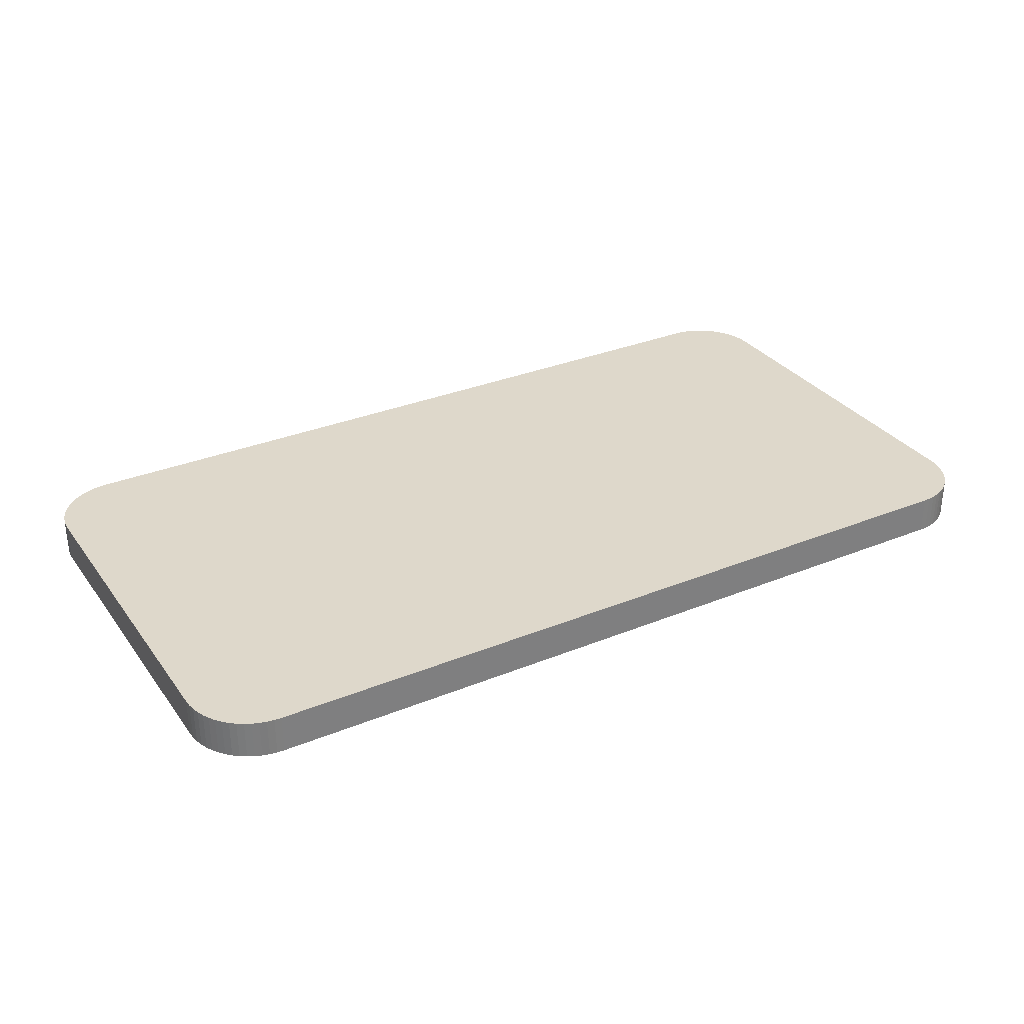
<metadata>
{"format":"obj","ext":"obj","renderer":"f3d","projection":"perspective","resolution":1024,"background":"white","views":[{"elev":31.6,"azim":-30.0,"up":"+Z"}]}
</metadata>
<code>
g model21_1
v -410.1 -52.57 40
v -410.1 -52.57 10
v -410.1 -329.2 10
v -410.1 -329.2 40
v -409.9 -47.08 40
v -409.9 -47.08 10
v -409 -41.64 40
v -409 -41.64 10
v -407.6 -36.33 40
v -407.6 -36.33 10
v -405.6 -31.19 40
v -405.6 -31.19 10
v -403.1 -26.29 40
v -403.1 -26.29 10
v -400.1 -21.67 40
v -400.1 -21.67 10
v -396.6 -17.39 40
v -396.6 -17.39 10
v -392.7 -13.5 40
v -392.7 -13.5 10
v -388.5 -10.04 40
v -388.5 -10.04 10
v -383.9 -7.043 40
v -383.9 -7.043 10
v -379 -4.545 40
v -379 -4.545 10
v -373.8 -2.573 40
v -373.8 -2.573 10
v -368.5 -1.149 40
v -368.5 -1.149 10
v -363.1 -0.288 40
v -363.1 -0.288 10
v -357.6 0 40
v -357.6 0 10
v 250.8 0 40
v 250.8 0 10
v 256.4 -0.3144 40
v 256.4 -0.3144 10
v 262 -1.254 40
v 262 -1.254 10
v 267.4 -2.806 40
v 267.4 -2.806 10
v 272.5 -4.952 40
v 272.5 -4.952 10
v 277.4 -7.664 40
v 277.4 -7.664 10
v 282 -10.91 40
v 282 -10.91 10
v 286.2 -14.64 40
v 286.2 -14.64 10
v 289.9 -18.83 40
v 289.9 -18.83 10
v 293.2 -23.4 40
v 293.2 -23.4 10
v 295.9 -28.31 40
v 295.9 -28.31 10
v 298 -33.49 40
v 298 -33.49 10
v 299.6 -38.87 40
v 299.6 -38.87 10
v 300.5 -44.4 40
v 300.5 -44.4 10
v 300.8 -50 40
v 300.8 -50 10
v 300.8 -330.8 40
v 300.8 -330.8 10
v -383.7 -374.9 40
v -405.6 -350.6 40
v -403.1 -355.6 40
v -409.9 -334.7 40
v -409 -340.1 40
v -373.7 -379.4 40
v -368.3 -380.8 40
v -396.6 -364.5 40
v -392.7 -368.4 40
v -388.4 -371.9 40
v -400.1 -360.2 40
v -407.6 -345.5 40
v 249.7 -382 40
v 287.7 -365 40
v 291.1 -360.9 40
v 279.8 -372.2 40
v 255.1 -381.7 40
v -378.8 -377.4 40
v 294 -356.4 40
v 283.9 -368.8 40
v 265.5 -379.5 40
v 270.5 -377.5 40
v 260.4 -380.8 40
v 299.7 -341.5 40
v 300.6 -336.2 40
v 296.4 -351.6 40
v 298.3 -346.6 40
v 275.3 -375.1 40
v -357.3 -382 40
v -362.9 -381.7 40
v -383.7 -374.9 10
v -407.6 -345.5 10
v -409 -340.1 10
v -400.1 -360.2 10
v -403.1 -355.6 10
v -405.6 -350.6 10
v -396.6 -364.5 10
v -388.4 -371.9 10
v -362.9 -381.7 10
v -368.3 -380.8 10
v -409.9 -334.7 10
v -392.7 -368.4 10
v -373.7 -379.4 10
v 279.8 -372.2 10
v 260.4 -380.8 10
v 255.1 -381.7 10
v 249.7 -382 10
v 294 -356.4 10
v 291.1 -360.9 10
v -378.8 -377.4 10
v 265.5 -379.5 10
v 275.3 -375.1 10
v 270.5 -377.5 10
v 287.7 -365 10
v 283.9 -368.8 10
v 296.4 -351.6 10
v 299.7 -341.5 10
v 298.3 -346.6 10
v 300.6 -336.2 10
v -357.3 -382 10
v -332 -328.5 20
v -332.9 -324.6 20
v -334.5 -320.8 20
v -336.6 -317.4 20
v -339.3 -314.3 20
v -342.4 -311.6 20
v -345.8 -309.5 20
v -349.6 -308 20
v -353.5 -307 20
v -357.6 -306.7 20
v -361.6 -307 20
v -365.6 -308 20
v -369.3 -309.5 20
v -372.8 -311.6 20
v -375.9 -314.3 20
v -378.5 -317.4 20
v -380.6 -320.8 20
v -382.2 -324.6 20
v -383.1 -328.5 20
v -383.5 -332.6 20
v -383.1 -336.6 20
v -382.2 -340.6 20
v -380.6 -344.3 20
v -378.5 -347.8 20
v -375.9 -350.9 20
v -372.8 -353.5 20
v -369.3 -355.6 20
v -365.6 -357.2 20
v -361.6 -358.1 20
v -357.6 -358.5 20
v -353.5 -358.1 20
v -349.6 -357.2 20
v -345.8 -355.6 20
v -342.4 -353.5 20
v -339.3 -350.9 20
v -336.6 -347.8 20
v -334.5 -344.3 20
v -332.9 -340.6 20
v -332 -336.6 20
v -331.7 -332.6 20
v -357.6 -332.6 20
v -383.5 -332.6 0
v -383.1 -328.5 0
v -382.2 -324.6 0
v -380.6 -320.8 0
v -378.5 -317.4 0
v -375.9 -314.3 0
v -372.8 -311.6 0
v -369.3 -309.5 0
v -365.6 -308 0
v -361.6 -307 0
v -357.6 -306.7 0
v -353.5 -307 0
v -349.6 -308 0
v -345.8 -309.5 0
v -342.4 -311.6 0
v -339.3 -314.3 0
v -336.6 -317.4 0
v -334.5 -320.8 0
v -332.9 -324.6 0
v -332 -328.5 0
v -331.7 -332.6 0
v -332 -336.6 0
v -332.9 -340.6 0
v -334.5 -344.3 0
v -336.6 -347.8 0
v -339.3 -350.9 0
v -342.4 -353.5 0
v -345.8 -355.6 0
v -349.6 -357.2 0
v -353.5 -358.1 0
v -357.6 -358.5 0
v -361.6 -358.1 0
v -365.6 -357.2 0
v -369.3 -355.6 0
v -372.8 -353.5 0
v -375.9 -350.9 0
v -378.5 -347.8 0
v -380.6 -344.3 0
v -382.2 -340.6 0
v -383.1 -336.6 0
v -357.6 -332.6 0
v -332 -48.52 20
v -332.9 -44.57 20
v -334.5 -40.82 20
v -336.6 -37.36 20
v -339.3 -34.27 20
v -342.4 -31.63 20
v -345.8 -29.51 20
v -349.6 -27.95 20
v -353.5 -27.01 20
v -357.6 -26.69 20
v -361.6 -27.01 20
v -365.6 -27.95 20
v -369.3 -29.51 20
v -372.8 -31.63 20
v -375.9 -34.27 20
v -378.5 -37.36 20
v -380.6 -40.82 20
v -382.2 -44.57 20
v -383.1 -48.52 20
v -383.5 -52.57 20
v -383.1 -56.62 20
v -382.2 -60.57 20
v -380.6 -64.32 20
v -378.5 -67.79 20
v -375.9 -70.88 20
v -372.8 -73.51 20
v -369.3 -75.64 20
v -365.6 -77.19 20
v -361.6 -78.14 20
v -357.6 -78.46 20
v -353.5 -78.14 20
v -349.6 -77.19 20
v -345.8 -75.64 20
v -342.4 -73.51 20
v -339.3 -70.88 20
v -336.6 -67.79 20
v -334.5 -64.32 20
v -332.9 -60.57 20
v -332 -56.62 20
v -331.7 -52.57 20
v -357.6 -52.57 20
v -383.5 -52.57 0
v -383.1 -48.52 0
v -382.2 -44.57 0
v -380.6 -40.82 0
v -378.5 -37.36 0
v -375.9 -34.27 0
v -372.8 -31.63 0
v -369.3 -29.51 0
v -365.6 -27.95 0
v -361.6 -27.01 0
v -357.6 -26.69 0
v -353.5 -27.01 0
v -349.6 -27.95 0
v -345.8 -29.51 0
v -342.4 -31.63 0
v -339.3 -34.27 0
v -336.6 -37.36 0
v -334.5 -40.82 0
v -332.9 -44.57 0
v -332 -48.52 0
v -331.7 -52.57 0
v -332 -56.62 0
v -332.9 -60.57 0
v -334.5 -64.32 0
v -336.6 -67.79 0
v -339.3 -70.88 0
v -342.4 -73.51 0
v -345.8 -75.64 0
v -349.6 -77.19 0
v -353.5 -78.14 0
v -357.6 -78.46 0
v -361.6 -78.14 0
v -365.6 -77.19 0
v -369.3 -75.64 0
v -372.8 -73.51 0
v -375.9 -70.88 0
v -378.5 -67.79 0
v -380.6 -64.32 0
v -382.2 -60.57 0
v -383.1 -56.62 0
v -357.6 -52.57 0
v 268 -328.5 20
v 267.1 -324.6 20
v 265.5 -320.8 20
v 263.4 -317.4 20
v 260.7 -314.3 20
v 257.6 -311.6 20
v 254.2 -309.5 20
v 250.4 -308 20
v 246.5 -307 20
v 242.4 -306.7 20
v 238.4 -307 20
v 234.4 -308 20
v 230.7 -309.5 20
v 227.2 -311.6 20
v 224.1 -314.3 20
v 221.5 -317.4 20
v 219.4 -320.8 20
v 217.8 -324.6 20
v 216.9 -328.5 20
v 216.5 -332.6 20
v 216.9 -336.6 20
v 217.8 -340.6 20
v 219.4 -344.3 20
v 221.5 -347.8 20
v 224.1 -350.9 20
v 227.2 -353.5 20
v 230.7 -355.6 20
v 234.4 -357.2 20
v 238.4 -358.1 20
v 242.4 -358.5 20
v 246.5 -358.1 20
v 250.4 -357.2 20
v 254.2 -355.6 20
v 257.6 -353.5 20
v 260.7 -350.9 20
v 263.4 -347.8 20
v 265.5 -344.3 20
v 267.1 -340.6 20
v 268 -336.6 20
v 268.3 -332.6 20
v 242.4 -332.6 20
v 216.5 -332.6 0
v 216.9 -328.5 0
v 217.8 -324.6 0
v 219.4 -320.8 0
v 221.5 -317.4 0
v 224.1 -314.3 0
v 227.2 -311.6 0
v 230.7 -309.5 0
v 234.4 -308 0
v 238.4 -307 0
v 242.4 -306.7 0
v 246.5 -307 0
v 250.4 -308 0
v 254.2 -309.5 0
v 257.6 -311.6 0
v 260.7 -314.3 0
v 263.4 -317.4 0
v 265.5 -320.8 0
v 267.1 -324.6 0
v 268 -328.5 0
v 268.3 -332.6 0
v 268 -336.6 0
v 267.1 -340.6 0
v 265.5 -344.3 0
v 263.4 -347.8 0
v 260.7 -350.9 0
v 257.6 -353.5 0
v 254.2 -355.6 0
v 250.4 -357.2 0
v 246.5 -358.1 0
v 242.4 -358.5 0
v 238.4 -358.1 0
v 234.4 -357.2 0
v 230.7 -355.6 0
v 227.2 -353.5 0
v 224.1 -350.9 0
v 221.5 -347.8 0
v 219.4 -344.3 0
v 217.8 -340.6 0
v 216.9 -336.6 0
v 242.4 -332.6 0
v 268 -48.52 20
v 267.1 -44.57 20
v 265.5 -40.82 20
v 263.4 -37.36 20
v 260.7 -34.27 20
v 257.6 -31.63 20
v 254.2 -29.51 20
v 250.4 -27.95 20
v 246.5 -27.01 20
v 242.4 -26.69 20
v 238.4 -27.01 20
v 234.4 -27.95 20
v 230.7 -29.51 20
v 227.2 -31.63 20
v 224.1 -34.27 20
v 221.5 -37.36 20
v 219.4 -40.82 20
v 217.8 -44.57 20
v 216.9 -48.52 20
v 216.5 -52.57 20
v 216.9 -56.62 20
v 217.8 -60.57 20
v 219.4 -64.32 20
v 221.5 -67.79 20
v 224.1 -70.88 20
v 227.2 -73.51 20
v 230.7 -75.64 20
v 234.4 -77.19 20
v 238.4 -78.14 20
v 242.4 -78.46 20
v 246.5 -78.14 20
v 250.4 -77.19 20
v 254.2 -75.64 20
v 257.6 -73.51 20
v 260.7 -70.88 20
v 263.4 -67.79 20
v 265.5 -64.32 20
v 267.1 -60.57 20
v 268 -56.62 20
v 268.3 -52.57 20
v 242.4 -52.57 20
v 216.5 -52.57 0
v 216.9 -48.52 0
v 217.8 -44.57 0
v 219.4 -40.82 0
v 221.5 -37.36 0
v 224.1 -34.27 0
v 227.2 -31.63 0
v 230.7 -29.51 0
v 234.4 -27.95 0
v 238.4 -27.01 0
v 242.4 -26.69 0
v 246.5 -27.01 0
v 250.4 -27.95 0
v 254.2 -29.51 0
v 257.6 -31.63 0
v 260.7 -34.27 0
v 263.4 -37.36 0
v 265.5 -40.82 0
v 267.1 -44.57 0
v 268 -48.52 0
v 268.3 -52.57 0
v 268 -56.62 0
v 267.1 -60.57 0
v 265.5 -64.32 0
v 263.4 -67.79 0
v 260.7 -70.88 0
v 257.6 -73.51 0
v 254.2 -75.64 0
v 250.4 -77.19 0
v 246.5 -78.14 0
v 242.4 -78.46 0
v 238.4 -78.14 0
v 234.4 -77.19 0
v 230.7 -75.64 0
v 227.2 -73.51 0
v 224.1 -70.88 0
v 221.5 -67.79 0
v 219.4 -64.32 0
v 217.8 -60.57 0
v 216.9 -56.62 0
v 242.4 -52.57 0
f 1 2 3
f 3 4 1
f 2 1 5
f 6 5 7
f 8 7 9
f 10 9 11
f 12 11 13
f 14 13 15
f 16 15 17
f 18 17 19
f 20 19 21
f 22 21 23
f 24 23 25
f 26 25 27
f 28 27 29
f 30 29 31
f 32 31 33
f 33 34 32
f 31 32 30
f 29 30 28
f 27 28 26
f 25 26 24
f 23 24 22
f 21 22 20
f 19 20 18
f 17 18 16
f 15 16 14
f 13 14 12
f 11 12 10
f 9 10 8
f 7 8 6
f 5 6 2
f 35 36 34
f 34 33 35
f 36 35 37
f 38 37 39
f 40 39 41
f 42 41 43
f 44 43 45
f 46 45 47
f 48 47 49
f 50 49 51
f 52 51 53
f 54 53 55
f 56 55 57
f 58 57 59
f 60 59 61
f 62 61 63
f 63 64 62
f 61 62 60
f 59 60 58
f 57 58 56
f 55 56 54
f 53 54 52
f 51 52 50
f 49 50 48
f 47 48 46
f 45 46 44
f 43 44 42
f 41 42 40
f 39 40 38
f 37 38 36
f 65 66 64
f 64 63 65
f 47 41 39
f 35 55 53
f 23 19 17
f 15 27 25
f 39 37 47
f 47 45 43
f 53 51 35
f 67 68 69
f 67 70 71
f 23 21 19
f 15 29 27
f 43 41 47
f 51 49 35
f 4 72 73
f 74 75 76
f 69 77 67
f 71 78 67
f 25 23 15
f 15 33 31
f 49 47 35
f 35 59 57
f 79 80 81
f 82 79 83
f 4 84 72
f 77 74 67
f 67 4 70
f 33 7 5
f 33 11 9
f 33 15 13
f 31 29 15
f 57 55 35
f 35 63 61
f 81 85 79
f 79 82 86
f 82 87 88
f 83 89 82
f 4 67 84
f 78 68 67
f 9 7 33
f 17 15 23
f 61 59 35
f 79 90 91
f 79 92 93
f 86 80 79
f 89 87 82
f 76 67 74
f 13 11 33
f 37 35 47
f 65 63 33
f 93 90 79
f 88 94 82
f 65 4 95
f 73 96 4
f 5 1 33
f 33 4 65
f 85 92 79
f 96 95 4
f 35 33 63
f 95 79 65
f 91 65 79
f 1 4 33
f 36 52 54
f 48 38 40
f 97 98 99
f 97 100 101
f 36 50 52
f 48 42 44
f 48 36 38
f 97 102 98
f 97 103 100
f 103 97 104
f 3 105 106
f 36 48 50
f 40 42 48
f 24 30 32
f 30 24 26
f 34 20 22
f 34 16 18
f 99 107 97
f 104 108 103
f 106 109 3
f 110 111 112
f 113 114 115
f 36 56 58
f 44 46 48
f 26 28 30
f 18 20 34
f 101 102 97
f 109 116 3
f 110 117 111
f 110 118 119
f 113 120 121
f 113 122 114
f 36 60 62
f 54 56 36
f 22 24 34
f 34 12 14
f 34 8 10
f 34 2 6
f 116 97 3
f 119 117 110
f 115 120 113
f 113 123 124
f 113 66 125
f 58 60 36
f 14 16 34
f 6 8 34
f 3 126 105
f 66 113 126
f 121 110 113
f 125 123 113
f 66 3 34
f 64 34 36
f 10 12 34
f 126 3 66
f 124 122 113
f 62 64 36
f 34 3 2
f 112 113 110
f 32 34 24
f 34 64 66
f 107 3 97
f 66 65 91
f 125 91 90
f 123 90 93
f 124 93 92
f 122 92 85
f 114 85 81
f 115 81 80
f 120 80 86
f 121 86 82
f 110 82 94
f 118 94 88
f 119 88 87
f 117 87 89
f 111 89 83
f 112 83 79
f 79 113 112
f 83 112 111
f 89 111 117
f 87 117 119
f 88 119 118
f 94 118 110
f 82 110 121
f 86 121 120
f 80 120 115
f 81 115 114
f 85 114 122
f 92 122 124
f 93 124 123
f 90 123 125
f 91 125 66
f 126 113 79
f 79 95 126
f 126 95 96
f 105 96 73
f 106 73 72
f 109 72 84
f 116 84 67
f 97 67 76
f 104 76 75
f 108 75 74
f 103 74 77
f 100 77 69
f 101 69 68
f 102 68 78
f 98 78 71
f 99 71 70
f 107 70 4
f 4 3 107
f 70 107 99
f 71 99 98
f 78 98 102
f 68 102 101
f 69 101 100
f 77 100 103
f 74 103 108
f 75 108 104
f 76 104 97
f 67 97 116
f 84 116 109
f 72 109 106
f 73 106 105
f 96 105 126
f 167 127 128
f 128 129 167
f 129 130 167
f 130 131 167
f 131 132 167
f 132 133 167
f 133 134 167
f 134 135 167
f 135 136 167
f 136 137 167
f 137 138 167
f 138 139 167
f 139 140 167
f 140 141 167
f 141 142 167
f 142 143 167
f 143 144 167
f 144 145 167
f 145 146 167
f 146 147 167
f 147 148 167
f 148 149 167
f 149 150 167
f 150 151 167
f 151 152 167
f 152 153 167
f 153 154 167
f 154 155 167
f 155 156 167
f 156 157 167
f 157 158 167
f 158 159 167
f 159 160 167
f 160 161 167
f 161 162 167
f 162 163 167
f 163 164 167
f 164 165 167
f 165 166 167
f 166 127 167
f 168 146 145
f 169 145 144
f 170 144 143
f 171 143 142
f 172 142 141
f 173 141 140
f 174 140 139
f 175 139 138
f 176 138 137
f 177 137 136
f 178 136 135
f 179 135 134
f 180 134 133
f 181 133 132
f 182 132 131
f 183 131 130
f 184 130 129
f 185 129 128
f 186 128 127
f 187 127 166
f 188 166 165
f 189 165 164
f 190 164 163
f 191 163 162
f 192 162 161
f 193 161 160
f 194 160 159
f 195 159 158
f 196 158 157
f 197 157 156
f 198 156 155
f 199 155 154
f 200 154 153
f 201 153 152
f 202 152 151
f 203 151 150
f 204 150 149
f 205 149 148
f 206 148 147
f 207 147 146
f 146 168 207
f 147 207 206
f 148 206 205
f 149 205 204
f 150 204 203
f 151 203 202
f 152 202 201
f 153 201 200
f 154 200 199
f 155 199 198
f 156 198 197
f 157 197 196
f 158 196 195
f 159 195 194
f 160 194 193
f 161 193 192
f 162 192 191
f 163 191 190
f 164 190 189
f 165 189 188
f 166 188 187
f 127 187 186
f 128 186 185
f 129 185 184
f 130 184 183
f 131 183 182
f 132 182 181
f 133 181 180
f 134 180 179
f 135 179 178
f 136 178 177
f 137 177 176
f 138 176 175
f 139 175 174
f 140 174 173
f 141 173 172
f 142 172 171
f 143 171 170
f 144 170 169
f 145 169 168
f 208 189 190
f 190 191 208
f 191 192 208
f 192 193 208
f 193 194 208
f 194 195 208
f 195 196 208
f 196 197 208
f 197 198 208
f 198 199 208
f 199 200 208
f 200 201 208
f 201 202 208
f 202 203 208
f 203 204 208
f 204 205 208
f 205 206 208
f 206 207 208
f 207 168 208
f 168 169 208
f 169 170 208
f 170 171 208
f 171 172 208
f 172 173 208
f 173 174 208
f 174 175 208
f 175 176 208
f 176 177 208
f 177 178 208
f 178 179 208
f 179 180 208
f 180 181 208
f 181 182 208
f 182 183 208
f 183 184 208
f 184 185 208
f 185 186 208
f 186 187 208
f 187 188 208
f 188 189 208
f 249 209 210
f 210 211 249
f 211 212 249
f 212 213 249
f 213 214 249
f 214 215 249
f 215 216 249
f 216 217 249
f 217 218 249
f 218 219 249
f 219 220 249
f 220 221 249
f 221 222 249
f 222 223 249
f 223 224 249
f 224 225 249
f 225 226 249
f 226 227 249
f 227 228 249
f 228 229 249
f 229 230 249
f 230 231 249
f 231 232 249
f 232 233 249
f 233 234 249
f 234 235 249
f 235 236 249
f 236 237 249
f 237 238 249
f 238 239 249
f 239 240 249
f 240 241 249
f 241 242 249
f 242 243 249
f 243 244 249
f 244 245 249
f 245 246 249
f 246 247 249
f 247 248 249
f 248 209 249
f 250 228 227
f 251 227 226
f 252 226 225
f 253 225 224
f 254 224 223
f 255 223 222
f 256 222 221
f 257 221 220
f 258 220 219
f 259 219 218
f 260 218 217
f 261 217 216
f 262 216 215
f 263 215 214
f 264 214 213
f 265 213 212
f 266 212 211
f 267 211 210
f 268 210 209
f 269 209 248
f 270 248 247
f 271 247 246
f 272 246 245
f 273 245 244
f 274 244 243
f 275 243 242
f 276 242 241
f 277 241 240
f 278 240 239
f 279 239 238
f 280 238 237
f 281 237 236
f 282 236 235
f 283 235 234
f 284 234 233
f 285 233 232
f 286 232 231
f 287 231 230
f 288 230 229
f 289 229 228
f 228 250 289
f 229 289 288
f 230 288 287
f 231 287 286
f 232 286 285
f 233 285 284
f 234 284 283
f 235 283 282
f 236 282 281
f 237 281 280
f 238 280 279
f 239 279 278
f 240 278 277
f 241 277 276
f 242 276 275
f 243 275 274
f 244 274 273
f 245 273 272
f 246 272 271
f 247 271 270
f 248 270 269
f 209 269 268
f 210 268 267
f 211 267 266
f 212 266 265
f 213 265 264
f 214 264 263
f 215 263 262
f 216 262 261
f 217 261 260
f 218 260 259
f 219 259 258
f 220 258 257
f 221 257 256
f 222 256 255
f 223 255 254
f 224 254 253
f 225 253 252
f 226 252 251
f 227 251 250
f 290 271 272
f 272 273 290
f 273 274 290
f 274 275 290
f 275 276 290
f 276 277 290
f 277 278 290
f 278 279 290
f 279 280 290
f 280 281 290
f 281 282 290
f 282 283 290
f 283 284 290
f 284 285 290
f 285 286 290
f 286 287 290
f 287 288 290
f 288 289 290
f 289 250 290
f 250 251 290
f 251 252 290
f 252 253 290
f 253 254 290
f 254 255 290
f 255 256 290
f 256 257 290
f 257 258 290
f 258 259 290
f 259 260 290
f 260 261 290
f 261 262 290
f 262 263 290
f 263 264 290
f 264 265 290
f 265 266 290
f 266 267 290
f 267 268 290
f 268 269 290
f 269 270 290
f 270 271 290
f 331 291 292
f 292 293 331
f 293 294 331
f 294 295 331
f 295 296 331
f 296 297 331
f 297 298 331
f 298 299 331
f 299 300 331
f 300 301 331
f 301 302 331
f 302 303 331
f 303 304 331
f 304 305 331
f 305 306 331
f 306 307 331
f 307 308 331
f 308 309 331
f 309 310 331
f 310 311 331
f 311 312 331
f 312 313 331
f 313 314 331
f 314 315 331
f 315 316 331
f 316 317 331
f 317 318 331
f 318 319 331
f 319 320 331
f 320 321 331
f 321 322 331
f 322 323 331
f 323 324 331
f 324 325 331
f 325 326 331
f 326 327 331
f 327 328 331
f 328 329 331
f 329 330 331
f 330 291 331
f 332 310 309
f 333 309 308
f 334 308 307
f 335 307 306
f 336 306 305
f 337 305 304
f 338 304 303
f 339 303 302
f 340 302 301
f 341 301 300
f 342 300 299
f 343 299 298
f 344 298 297
f 345 297 296
f 346 296 295
f 347 295 294
f 348 294 293
f 349 293 292
f 350 292 291
f 351 291 330
f 352 330 329
f 353 329 328
f 354 328 327
f 355 327 326
f 356 326 325
f 357 325 324
f 358 324 323
f 359 323 322
f 360 322 321
f 361 321 320
f 362 320 319
f 363 319 318
f 364 318 317
f 365 317 316
f 366 316 315
f 367 315 314
f 368 314 313
f 369 313 312
f 370 312 311
f 371 311 310
f 310 332 371
f 311 371 370
f 312 370 369
f 313 369 368
f 314 368 367
f 315 367 366
f 316 366 365
f 317 365 364
f 318 364 363
f 319 363 362
f 320 362 361
f 321 361 360
f 322 360 359
f 323 359 358
f 324 358 357
f 325 357 356
f 326 356 355
f 327 355 354
f 328 354 353
f 329 353 352
f 330 352 351
f 291 351 350
f 292 350 349
f 293 349 348
f 294 348 347
f 295 347 346
f 296 346 345
f 297 345 344
f 298 344 343
f 299 343 342
f 300 342 341
f 301 341 340
f 302 340 339
f 303 339 338
f 304 338 337
f 305 337 336
f 306 336 335
f 307 335 334
f 308 334 333
f 309 333 332
f 372 353 354
f 354 355 372
f 355 356 372
f 356 357 372
f 357 358 372
f 358 359 372
f 359 360 372
f 360 361 372
f 361 362 372
f 362 363 372
f 363 364 372
f 364 365 372
f 365 366 372
f 366 367 372
f 367 368 372
f 368 369 372
f 369 370 372
f 370 371 372
f 371 332 372
f 332 333 372
f 333 334 372
f 334 335 372
f 335 336 372
f 336 337 372
f 337 338 372
f 338 339 372
f 339 340 372
f 340 341 372
f 341 342 372
f 342 343 372
f 343 344 372
f 344 345 372
f 345 346 372
f 346 347 372
f 347 348 372
f 348 349 372
f 349 350 372
f 350 351 372
f 351 352 372
f 352 353 372
f 413 373 374
f 374 375 413
f 375 376 413
f 376 377 413
f 377 378 413
f 378 379 413
f 379 380 413
f 380 381 413
f 381 382 413
f 382 383 413
f 383 384 413
f 384 385 413
f 385 386 413
f 386 387 413
f 387 388 413
f 388 389 413
f 389 390 413
f 390 391 413
f 391 392 413
f 392 393 413
f 393 394 413
f 394 395 413
f 395 396 413
f 396 397 413
f 397 398 413
f 398 399 413
f 399 400 413
f 400 401 413
f 401 402 413
f 402 403 413
f 403 404 413
f 404 405 413
f 405 406 413
f 406 407 413
f 407 408 413
f 408 409 413
f 409 410 413
f 410 411 413
f 411 412 413
f 412 373 413
f 414 392 391
f 415 391 390
f 416 390 389
f 417 389 388
f 418 388 387
f 419 387 386
f 420 386 385
f 421 385 384
f 422 384 383
f 423 383 382
f 424 382 381
f 425 381 380
f 426 380 379
f 427 379 378
f 428 378 377
f 429 377 376
f 430 376 375
f 431 375 374
f 432 374 373
f 433 373 412
f 434 412 411
f 435 411 410
f 436 410 409
f 437 409 408
f 438 408 407
f 439 407 406
f 440 406 405
f 441 405 404
f 442 404 403
f 443 403 402
f 444 402 401
f 445 401 400
f 446 400 399
f 447 399 398
f 448 398 397
f 449 397 396
f 450 396 395
f 451 395 394
f 452 394 393
f 453 393 392
f 392 414 453
f 393 453 452
f 394 452 451
f 395 451 450
f 396 450 449
f 397 449 448
f 398 448 447
f 399 447 446
f 400 446 445
f 401 445 444
f 402 444 443
f 403 443 442
f 404 442 441
f 405 441 440
f 406 440 439
f 407 439 438
f 408 438 437
f 409 437 436
f 410 436 435
f 411 435 434
f 412 434 433
f 373 433 432
f 374 432 431
f 375 431 430
f 376 430 429
f 377 429 428
f 378 428 427
f 379 427 426
f 380 426 425
f 381 425 424
f 382 424 423
f 383 423 422
f 384 422 421
f 385 421 420
f 386 420 419
f 387 419 418
f 388 418 417
f 389 417 416
f 390 416 415
f 391 415 414
f 454 435 436
f 436 437 454
f 437 438 454
f 438 439 454
f 439 440 454
f 440 441 454
f 441 442 454
f 442 443 454
f 443 444 454
f 444 445 454
f 445 446 454
f 446 447 454
f 447 448 454
f 448 449 454
f 449 450 454
f 450 451 454
f 451 452 454
f 452 453 454
f 453 414 454
f 414 415 454
f 415 416 454
f 416 417 454
f 417 418 454
f 418 419 454
f 419 420 454
f 420 421 454
f 421 422 454
f 422 423 454
f 423 424 454
f 424 425 454
f 425 426 454
f 426 427 454
f 427 428 454
f 428 429 454
f 429 430 454
f 430 431 454
f 431 432 454
f 432 433 454
f 433 434 454
f 434 435 454

</code>
